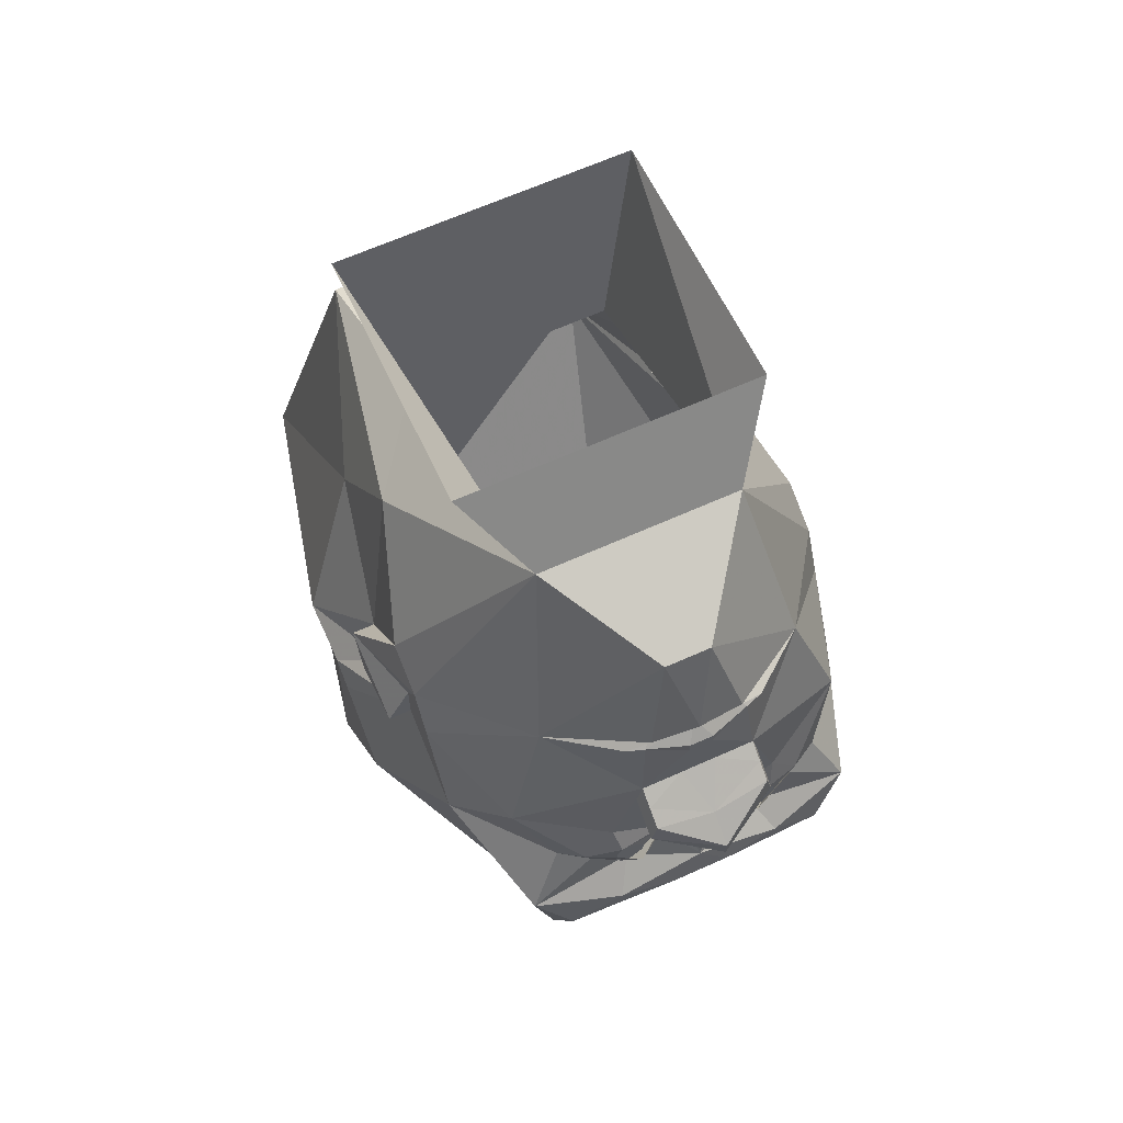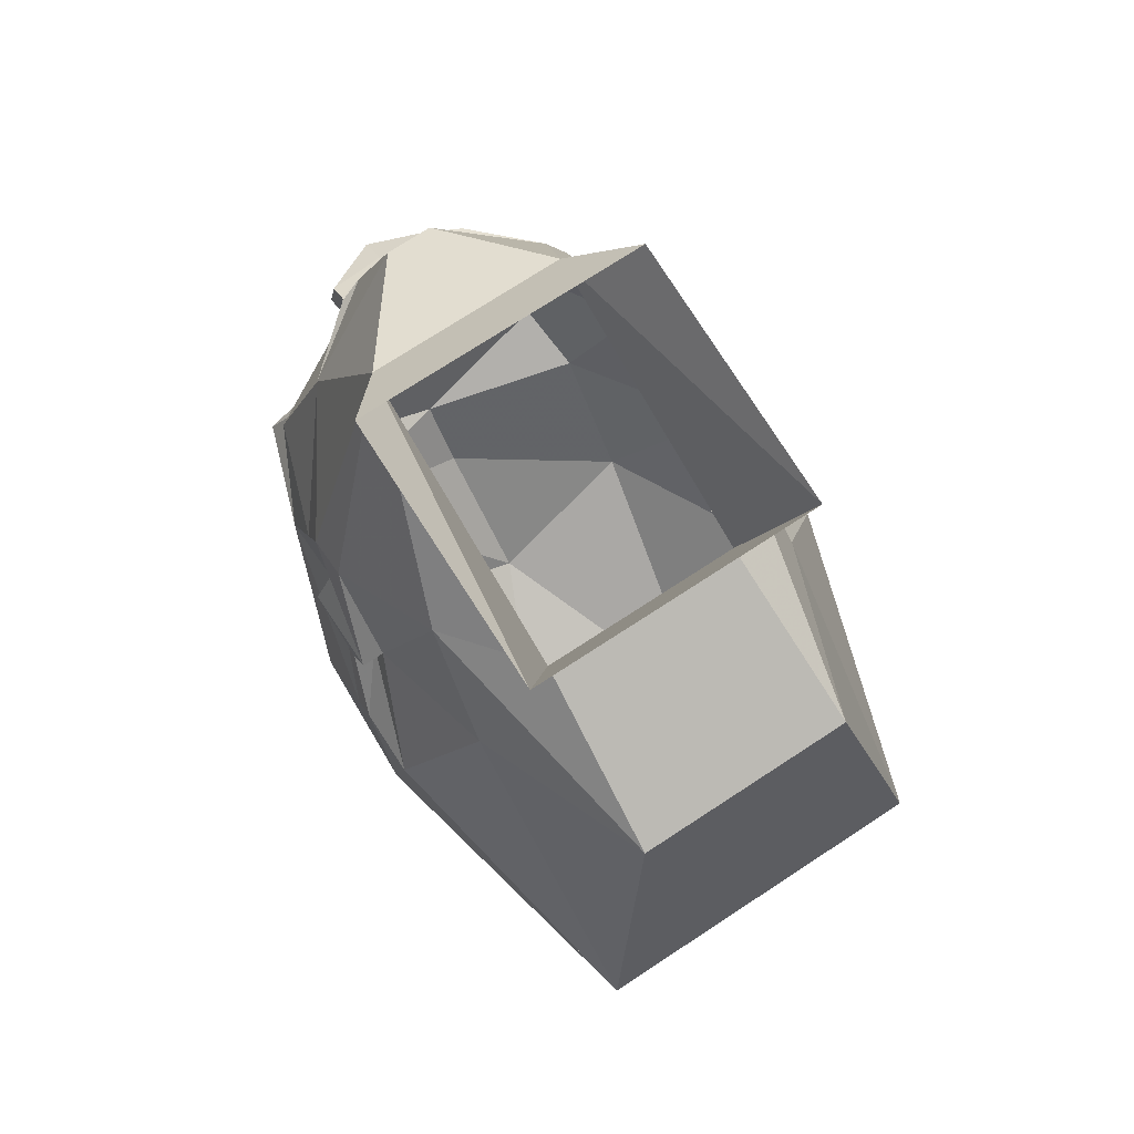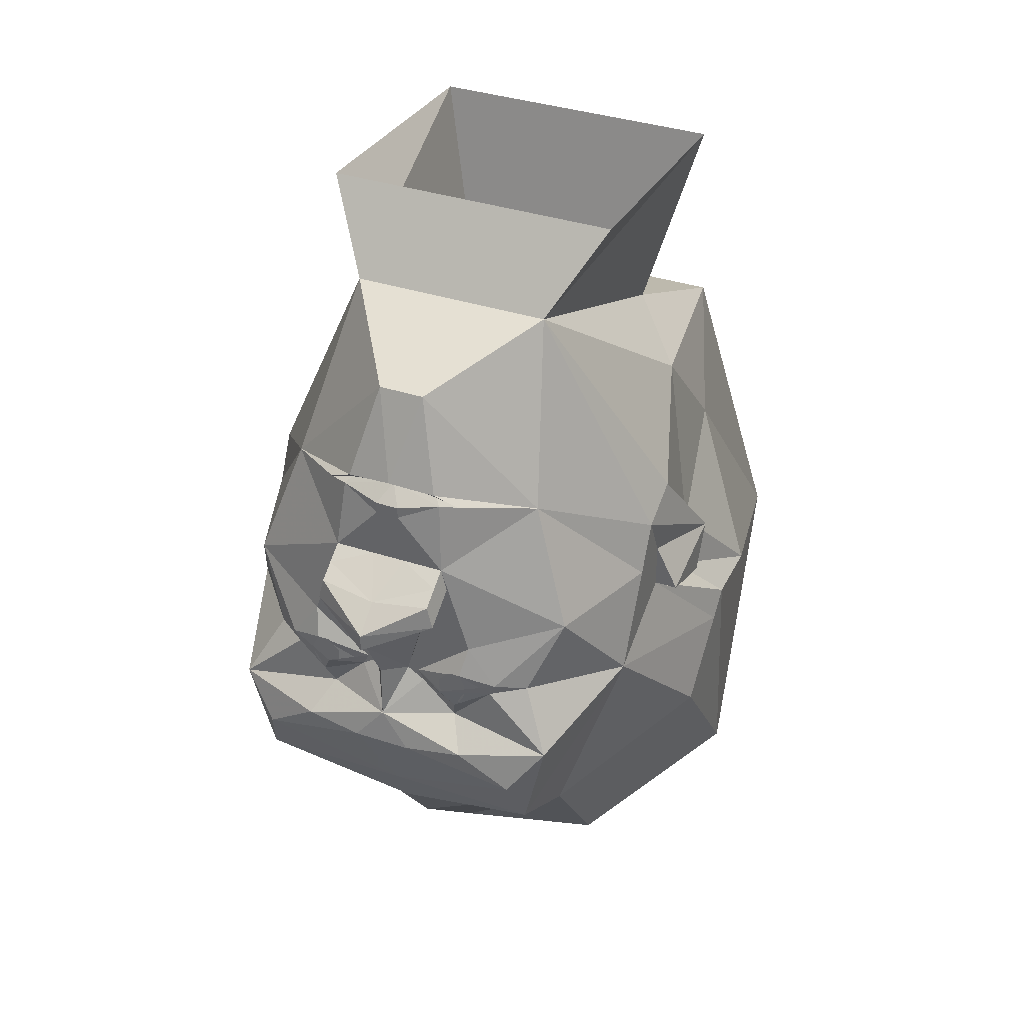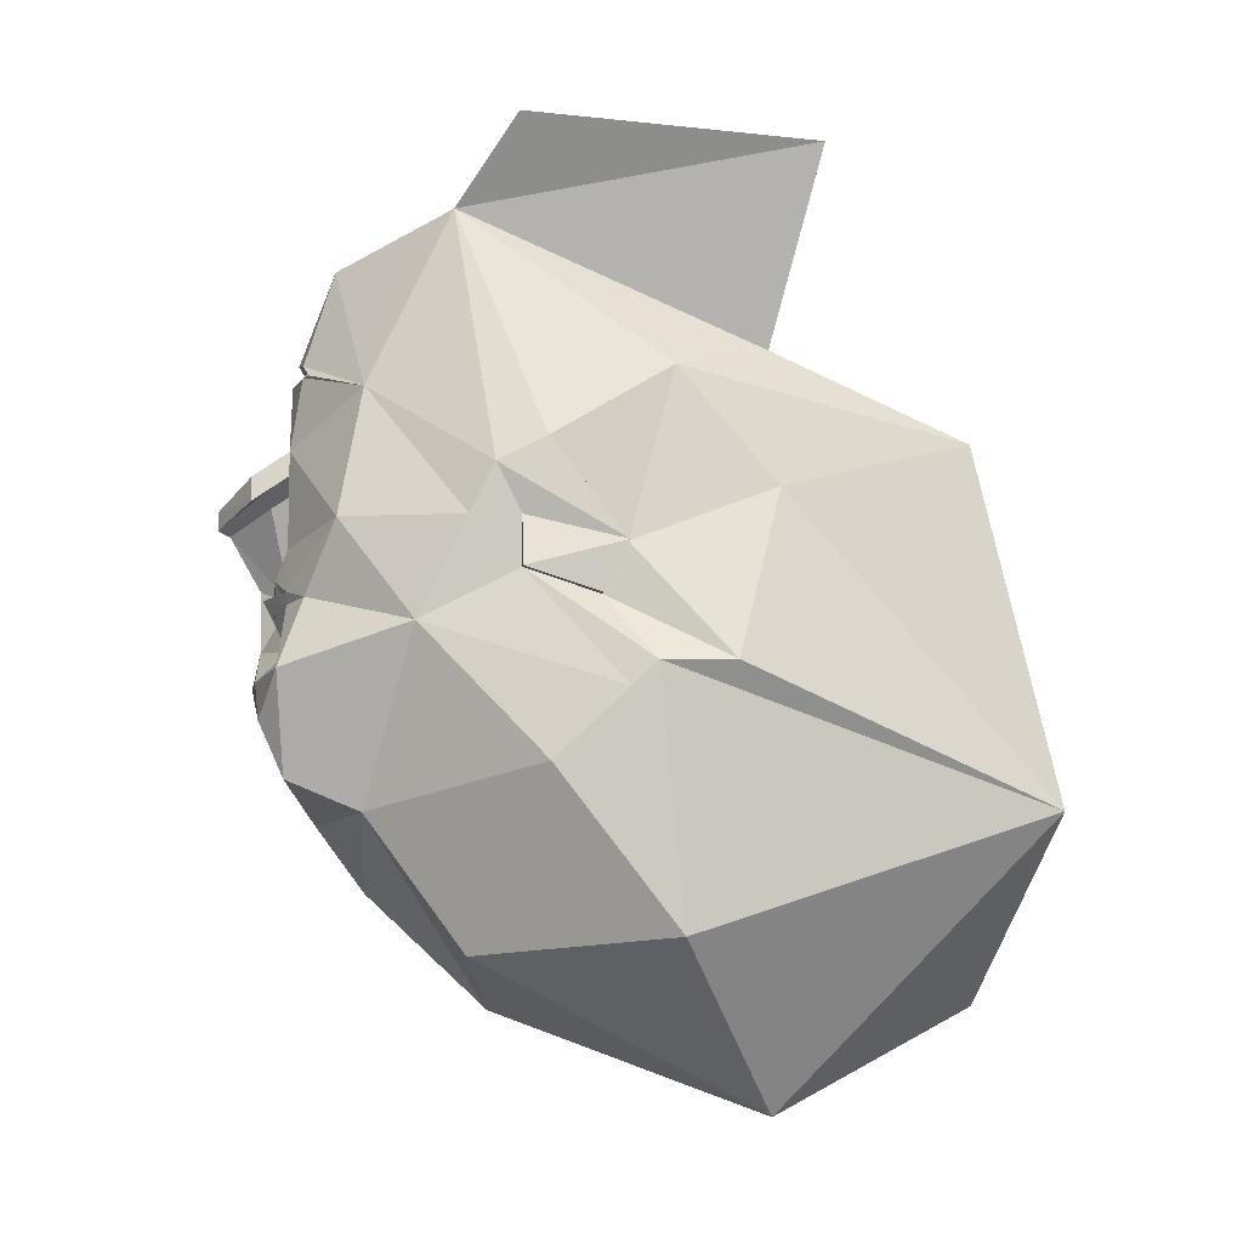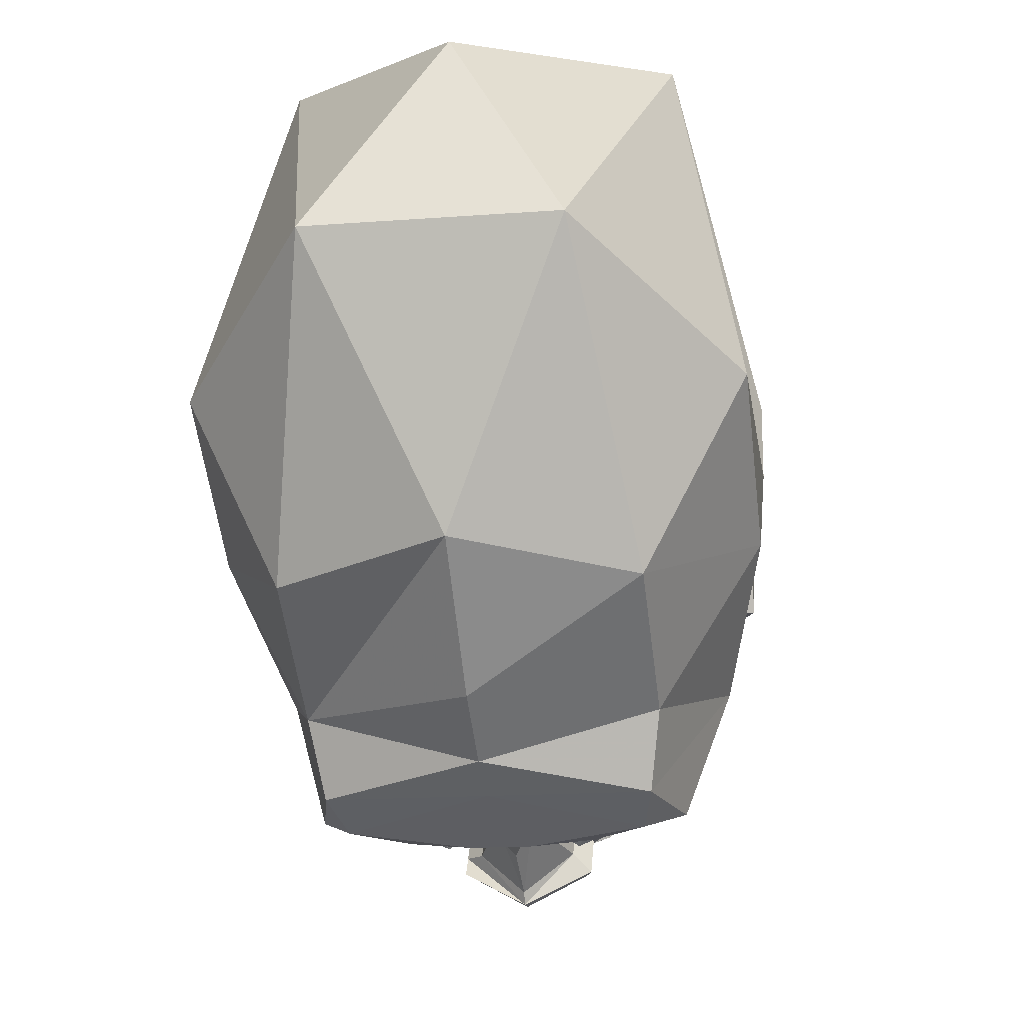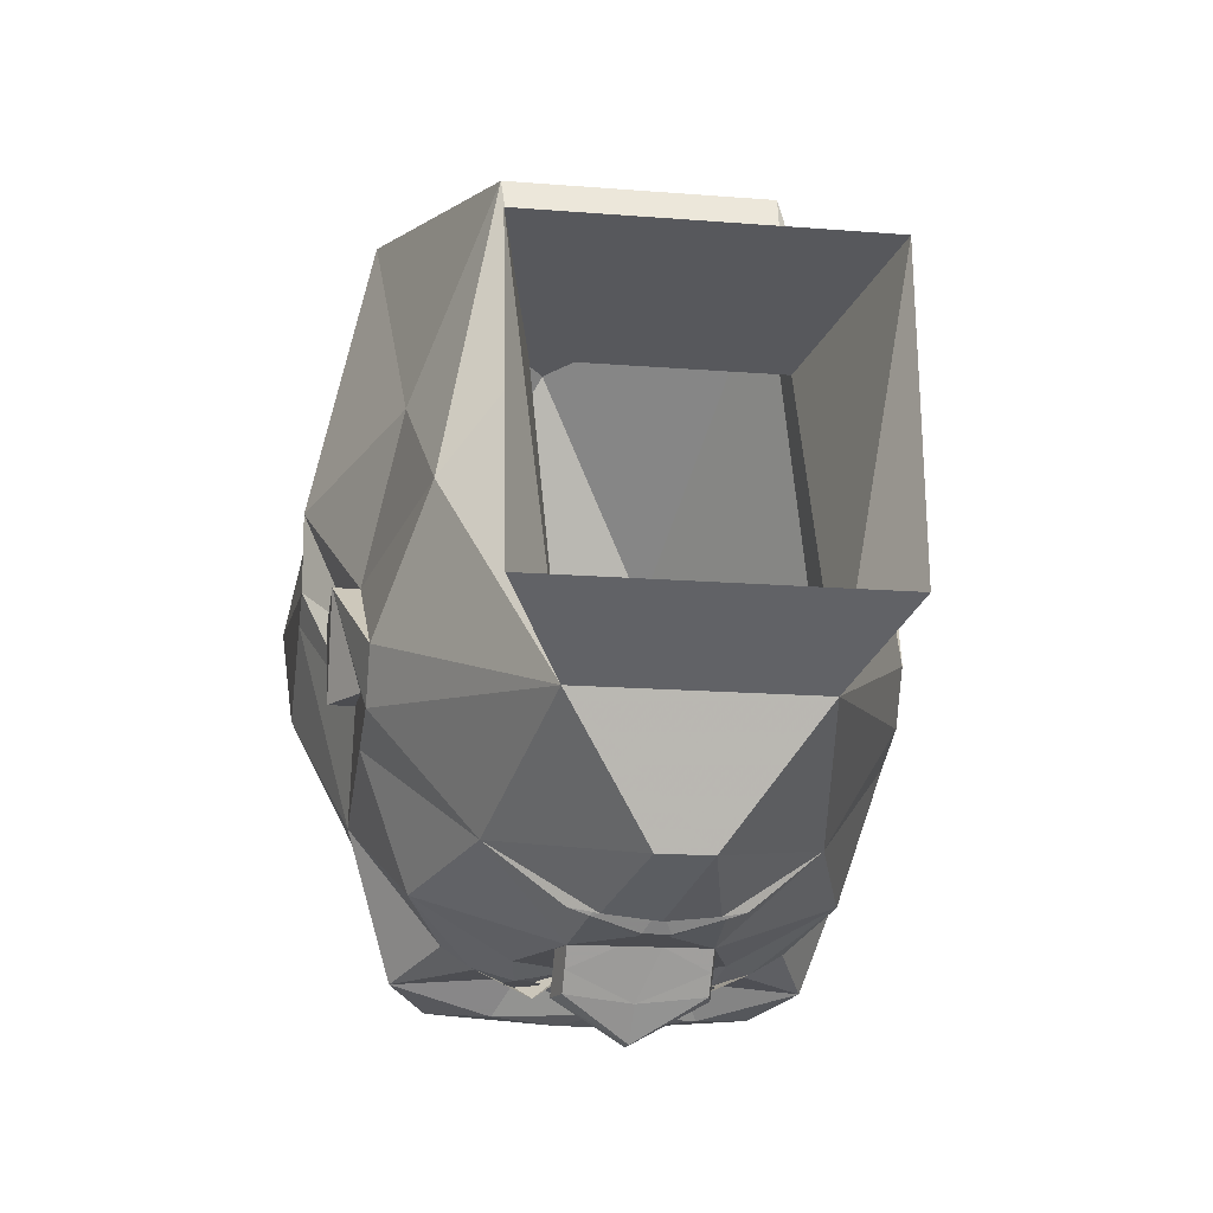
<metadata>
{"format":"obj","ext":"obj","renderer":"f3d","projection":"perspective","resolution":1024,"background":"white","views":[{"elev":64.8,"azim":155.6,"up":"+Y"},{"elev":74.5,"azim":-33.1,"up":"+Y"},{"elev":36.1,"azim":-156.6,"up":"+Y"},{"elev":-2.6,"azim":-94.7,"up":"+Y"},{"elev":-16.3,"azim":8.9,"up":"+Z"},{"elev":-15.2,"azim":170.0,"up":"+Z"}]}
</metadata>
<code>
o npc/trader_13/chat
v -4 32 -37
v -8 16 -42
v -23 11 -32
v -18 40 -18
v 17 40 -18
v 4 32 -37
v 0 17 -43
v 0 16 -41
v -8 15 -41
v -12 14 -41
v -9 14 -42
v -10 2 -44
v -30 -10 -36
v -37 -10 -16
v -37 -2 -12
v -37 2 -4
v -30 14 16
v -18 18 32
v -26 50 40
v -26 54 -8
v 26 54 -8
v 26 50 40
v 18 18 32
v 30 14 16
v 37 2 -4
v 37 -2 -12
v 23 11 -32
v 8 16 -42
v 8 15 -41
v 9 14 -42
v 2 13 -44
v -2 13 -44
v 30 -33 -45
v 24 -22 -41
v 37 -26 -24
v 26 -50 -44
v 24 -41 -48
v 15 -35 -49
v 12 -30 -44
v 19 -23 -44
v 20 -21 -44
v 30 -10 -36
v 37 -10 -16
v 37 -18 -8
v 44 -36 8
v 44 -47 -4
v 28 -55 -32
v 0 -58 -40
v 0 -50 -44
v 5 -36 -50
v 6 -32 -49
v 0 -30 -49
v 6 -24 -44
v 13 -26 -46
v 11 -22 -48
v -37 -26 -24
v -25 -22 -41
v -30 -33 -45
v -26 -50 -44
v -28 -55 -32
v -44 -47 -4
v -44 -36 8
v -37 -18 -8
v -20 -21 -44
v -19 -23 -44
v -12 -30 -44
v -15 -35 -49
v -24 -41 -48
v 0 -69 -32
v 0 -88 -12
v -28 -77 -16
v -44 -73 16
v -44 -32 12
v -37 -22 4
v -41 -18 -8
v -37 -10 -8
v -41 -14 8
v -37 -14 8
v -32 -5 32
v -20 3 64
v 37 -10 -8
v 41 -18 -8
v 37 -22 4
v 44 -32 12
v 44 -73 16
v 28 -77 -16
v 37 -14 8
v 41 -14 8
v 41 -22 4
v 44 -32 24
v 32 -55 76
v 20 -103 32
v -41 -22 4
v 10 2 -44
v 12 14 -41
v 3 2 -44
v 2 11 -44
v -2 11 -44
v -3 2 -44
v -10 0 -47
v -11 -4 -47
v -11 -2 -44
v -15 -14 -44
v -14 -19 -46
v -13 -26 -46
v -6 -24 -44
v -6 -32 -49
v -5 -36 -50
v 0 -3 -51
v -10 -2 -50
v -11 -6 -50
v 0 -10 -56
v -8 -7 -47
v -8 -5 -44
v -3 -22 -44
v -5 -22 -44
v 0 -20 -49
v 3 -22 -44
v 5 -22 -44
v 20 3 64
v 32 -5 32
v -32 -55 76
v 0 -88 68
v -20 -103 32
v -44 -32 24
v 10 0 -47
v 10 -2 -50
v 0 -7 -56
v 11 -6 -50
v 8 -7 -47
v 0 -11 -54
v 10 -23 -46
v 10 -21 -46
v 12 -19 -46
v 14 -19 -46
v 15 -21 -46
v 15 -23 -46
v 14 -25 -46
v 12 -25 -46
v 11 -23 -46
v 11 -21 -46
v 12 -20 -46
v 14 -20 -46
v 14 -24 -46
v 12 -24 -46
v -12 -24 -46
v -14 -24 -46
v -15 -23 -46
v -15 -21 -46
v -14 -20 -46
v -12 -20 -46
v -11 -21 -46
v -11 -23 -46
v -12 -25 -46
v -14 -25 -46
v -12 -19 -46
v -10 -21 -46
v -10 -23 -46
v -11 -22 -48
v 11 -2 -44
v 11 -4 -47
v 15 -14 -44
v 8 -5 -44
f 1 2 3
f 1 3 4
f 1 4 5
f 1 5 6
f 1 6 7
f 1 7 2
f 2 7 8
f 2 8 9
f 2 9 10
f 2 10 3
f 3 10 11
f 3 11 12
f 3 12 13
f 3 13 14
f 3 14 15
f 3 15 4
f 4 15 16
f 4 16 17
f 4 17 18
f 4 18 19
f 4 19 20
f 4 20 5
f 5 20 21
f 5 21 22
f 5 22 23
f 5 23 24
f 5 24 25
f 5 25 26
f 5 26 27
f 5 27 6
f 6 27 28
f 6 28 7
f 7 28 8
f 8 28 29
f 8 29 30
f 8 30 31
f 8 31 32
f 8 32 11
f 8 11 9
f 9 11 10
f 33 34 35
f 33 35 36
f 33 36 37
f 33 37 38
f 33 38 39
f 33 39 40
f 33 40 34
f 34 40 41
f 34 41 42
f 34 42 35
f 35 42 43
f 35 43 44
f 35 44 45
f 35 45 46
f 35 46 47
f 35 47 36
f 36 47 48
f 36 48 49
f 36 49 37
f 37 49 50
f 37 50 38
f 38 50 51
f 38 51 39
f 39 51 52
f 39 52 53
f 39 53 54
f 39 54 40
f 40 54 55
f 40 55 41
f 56 57 58
f 56 58 59
f 56 59 60
f 56 60 61
f 56 61 62
f 56 62 63
f 56 63 14
f 56 14 13
f 56 13 57
f 57 13 64
f 57 64 65
f 57 65 58
f 58 65 66
f 58 66 67
f 58 67 68
f 58 68 59
f 59 68 49
f 59 49 48
f 59 48 60
f 60 48 69
f 60 69 70
f 60 70 71
f 60 71 61
f 61 71 72
f 61 72 62
f 62 72 73
f 62 73 63
f 63 73 74
f 63 74 75
f 63 75 76
f 63 76 76
f 63 76 14
f 14 76 15
f 15 76 77
f 15 77 16
f 16 77 78
f 16 78 17
f 17 78 79
f 17 79 80
f 17 80 18
f 18 80 23
f 18 23 19
f 19 23 22
f 42 27 43
f 43 27 26
f 43 26 81
f 43 81 44
f 44 81 81
f 44 81 82
f 44 82 83
f 44 83 84
f 44 84 45
f 45 84 85
f 45 85 46
f 46 85 86
f 46 86 47
f 47 86 69
f 47 69 48
f 25 24 87
f 25 87 88
f 25 88 26
f 26 88 81
f 26 81 81
f 82 88 89
f 82 89 83
f 83 89 87
f 83 87 90
f 83 90 84
f 84 90 91
f 84 91 85
f 85 91 92
f 85 92 86
f 86 92 70
f 86 70 69
f 88 82 81
f 88 87 89
f 93 77 75
f 93 75 74
f 93 74 78
f 93 78 77
f 76 75 77
f 76 76 15
f 42 94 27
f 27 94 30
f 27 30 95
f 27 95 28
f 28 95 29
f 29 95 30
f 94 96 97
f 94 97 30
f 30 97 31
f 31 97 32
f 32 97 98
f 32 98 11
f 11 98 12
f 12 98 99
f 12 99 100
f 12 100 101
f 12 101 102
f 12 102 103
f 12 103 13
f 13 103 64
f 64 103 104
f 64 104 65
f 65 104 105
f 65 105 66
f 66 105 106
f 66 106 52
f 66 52 107
f 66 107 67
f 67 107 108
f 67 108 68
f 68 108 49
f 49 108 50
f 50 108 52
f 50 52 51
f 98 97 96
f 98 96 99
f 99 96 109
f 99 109 100
f 100 109 110
f 100 110 101
f 101 110 111
f 101 111 112
f 101 112 113
f 101 113 102
f 102 113 114
f 102 114 103
f 103 114 115
f 103 115 116
f 103 116 104
f 104 116 105
f 105 116 106
f 106 116 115
f 106 115 52
f 52 115 117
f 52 117 118
f 52 118 53
f 53 118 119
f 53 119 55
f 53 55 54
f 23 80 120
f 23 120 24
f 24 120 121
f 24 121 87
f 87 121 90
f 90 121 91
f 91 121 120
f 91 120 80
f 91 80 122
f 91 122 123
f 91 123 92
f 92 123 124
f 92 124 70
f 70 124 71
f 71 124 72
f 72 124 122
f 72 122 73
f 73 122 125
f 73 125 74
f 74 125 78
f 78 125 79
f 79 125 122
f 79 122 80
f 122 124 123
f 96 126 109
f 109 126 127
f 109 127 128
f 109 128 110
f 110 128 111
f 111 128 112
f 112 128 129
f 112 129 130
f 112 130 131
f 112 131 113
f 113 131 115
f 113 115 114
f 132 133 134
f 132 134 135
f 132 135 136
f 132 136 137
f 132 137 138
f 132 138 139
f 140 141 142
f 140 142 143
f 140 143 136
f 140 136 137
f 140 137 144
f 140 144 145
f 54 135 41
f 54 41 40
f 53 119 135
f 53 135 54
f 146 147 148
f 146 148 149
f 146 149 150
f 146 150 151
f 146 151 152
f 146 152 153
f 154 155 148
f 154 148 149
f 154 149 104
f 154 104 156
f 154 156 157
f 154 157 158
f 105 65 159
f 105 159 106
f 106 159 116
f 65 64 159
f 99 109 109
f 109 109 109
f 109 109 109
f 96 94 126
f 126 94 160
f 126 160 161
f 126 161 127
f 127 161 129
f 127 129 128
f 135 162 41
f 41 162 42
f 42 162 94
f 94 162 160
f 160 162 163
f 160 163 161
f 161 163 130
f 161 130 129
f 135 119 162
f 162 119 118
f 162 118 163
f 163 118 130
f 130 118 131
f 131 118 117
f 131 117 115
f 112 112 131
f 52 108 107

</code>
